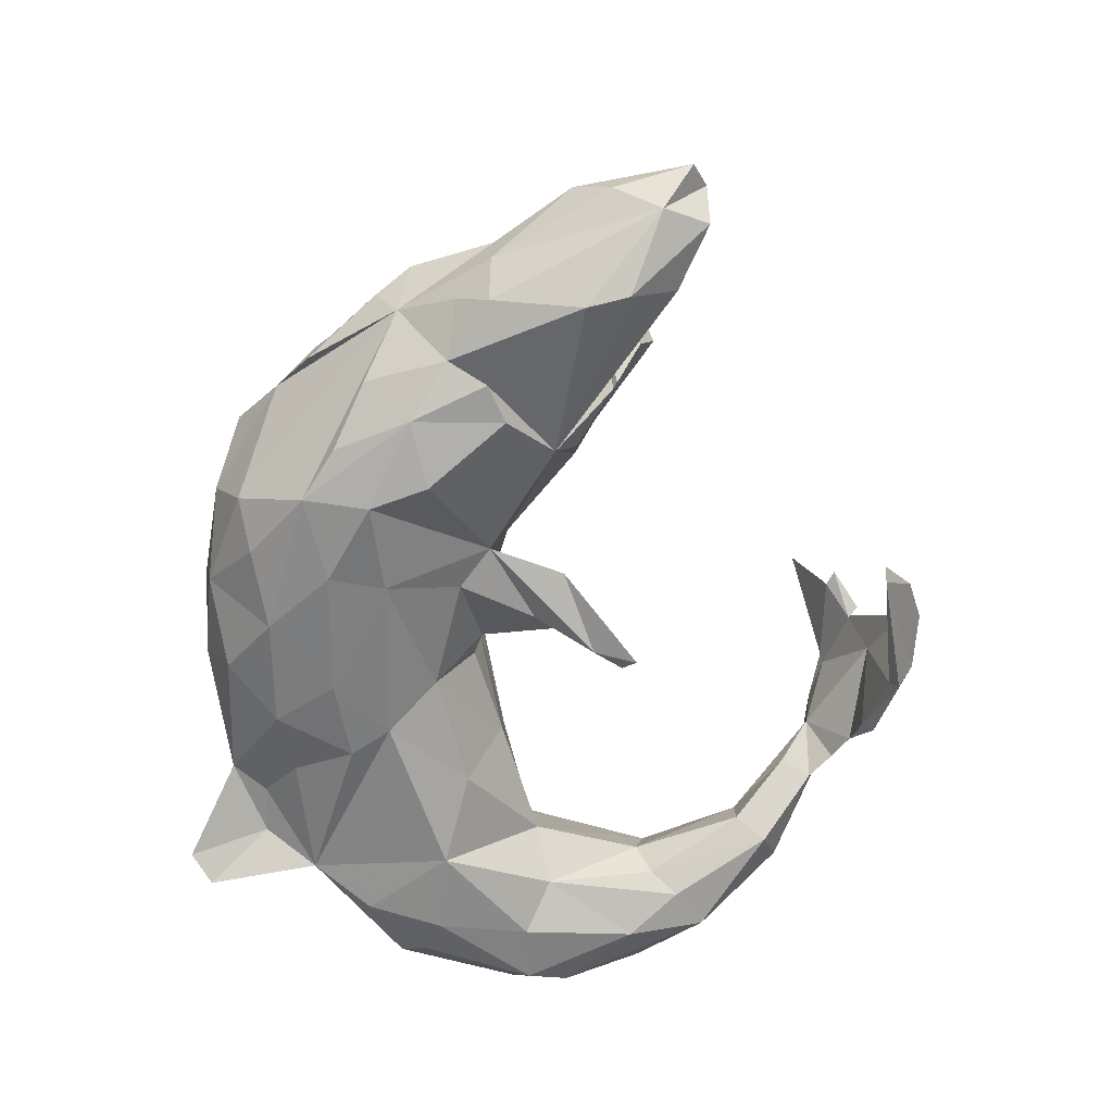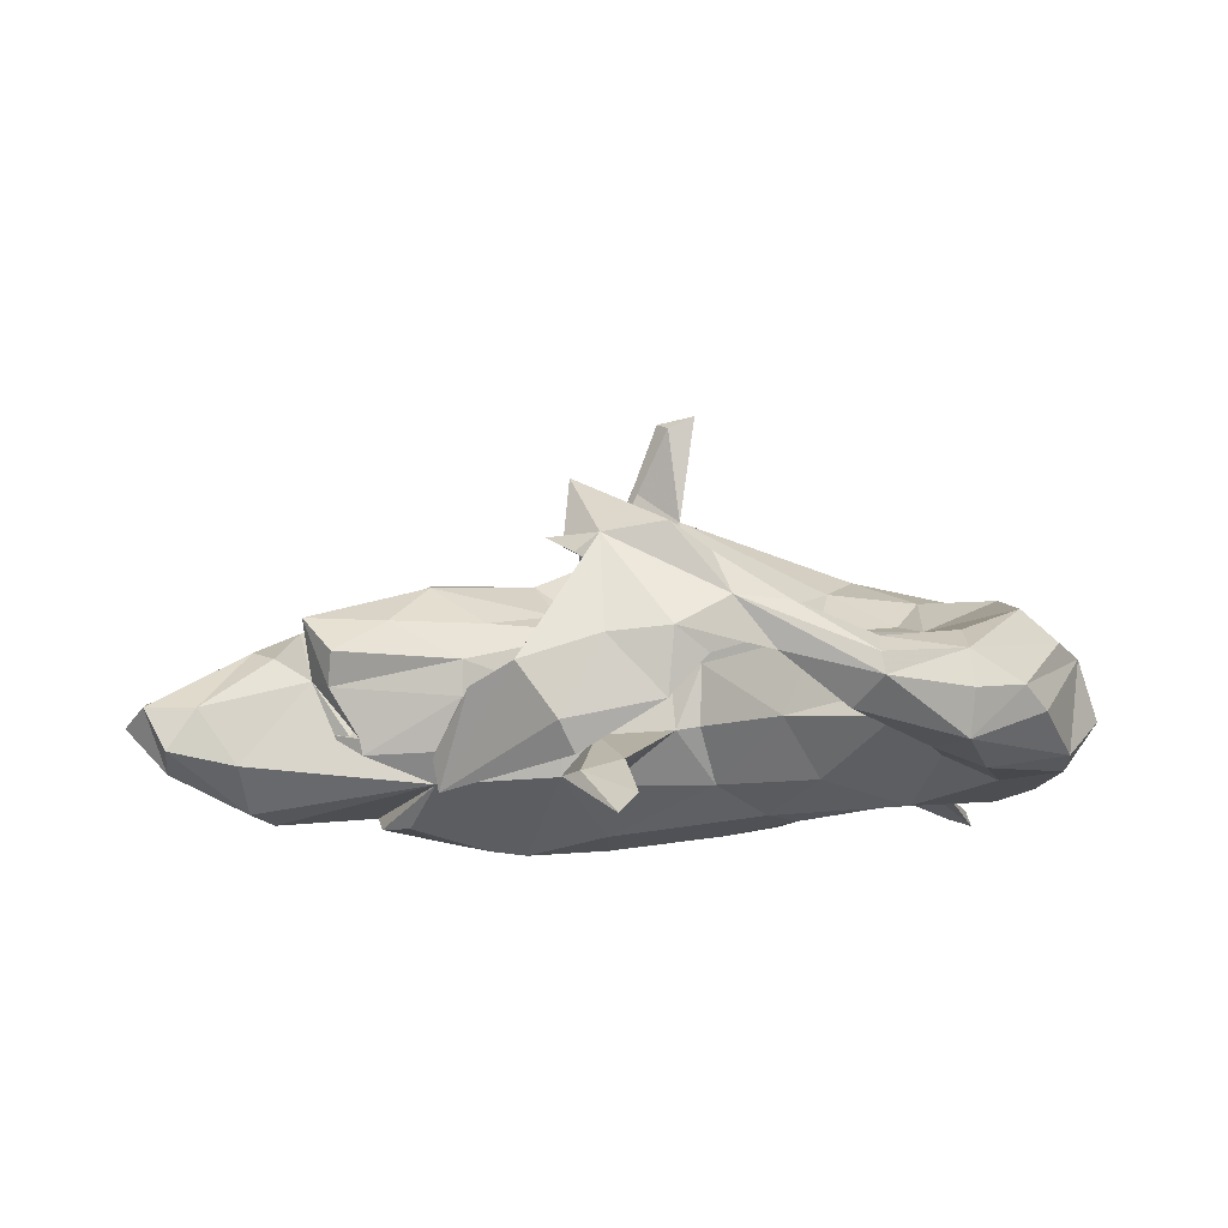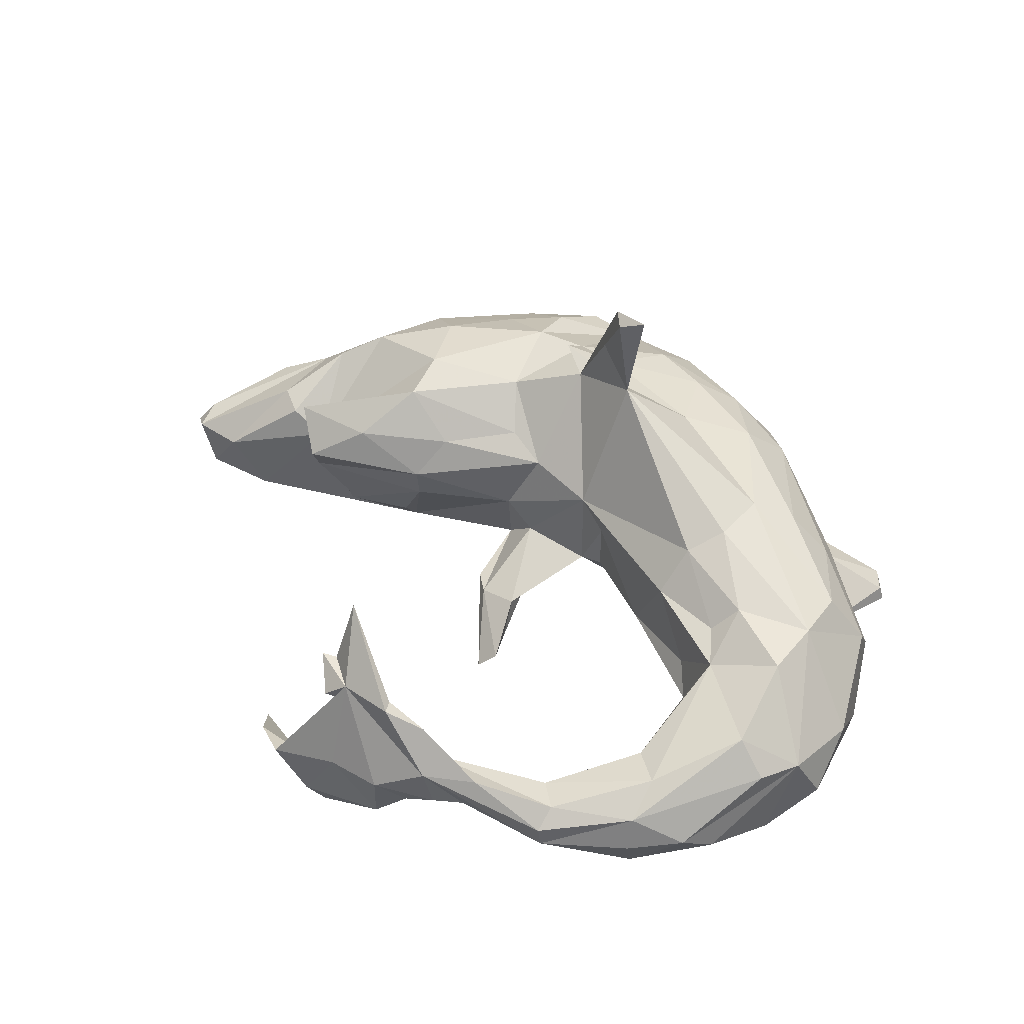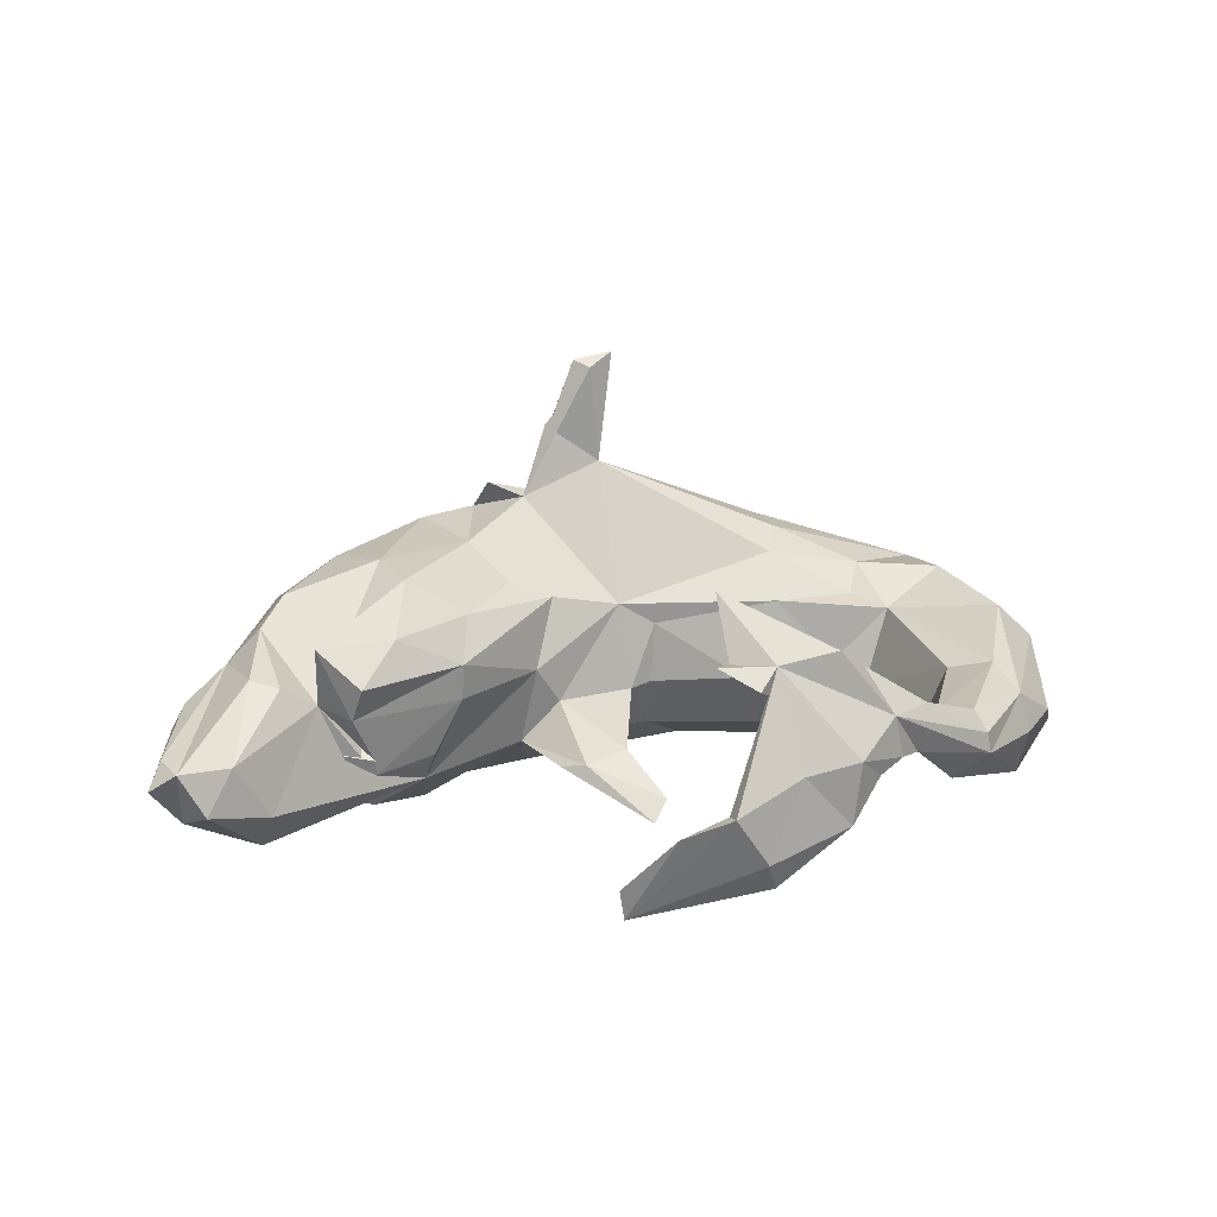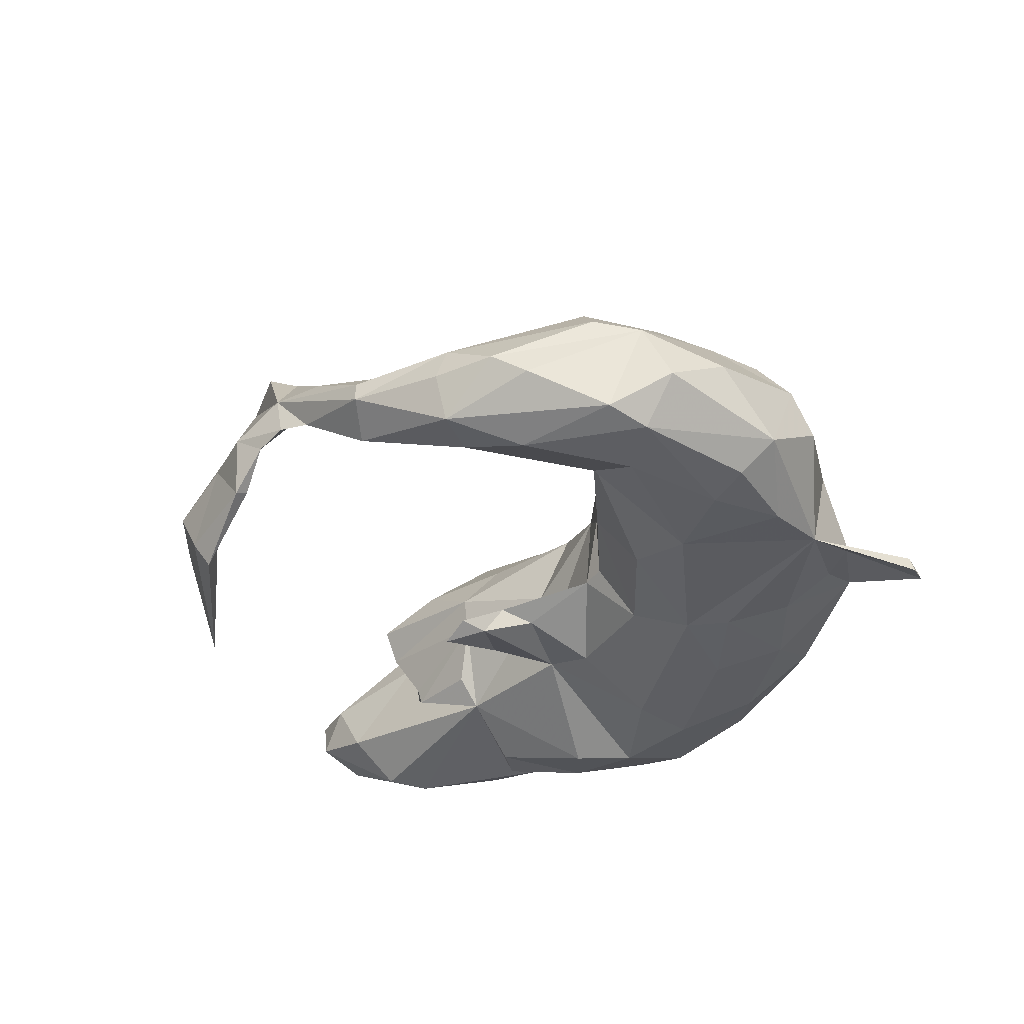
<metadata>
{"format":"obj","ext":"obj","renderer":"f3d","projection":"perspective","resolution":1024,"background":"white","views":[{"elev":-66.2,"azim":-90.4,"up":"+Z"},{"elev":-7.5,"azim":16.5,"up":"+Z"},{"elev":49.6,"azim":47.9,"up":"+Z"},{"elev":15.5,"azim":-12.6,"up":"+Z"},{"elev":-32.2,"azim":75.9,"up":"+Z"}]}
</metadata>
<code>
v 0.6782 -0.3241 -0.02782
v 0.6012 -0.3847 0.02455
v 0.703 -0.2673 -0.0651
v 0.6 -0.384 -0.1152
v 0.6125 -0.4056 -0.03819
v 0.7305 -0.0698 0.03628
v 0.7548 -0.02601 -0.06351
v 0.71 -0.1523 0.05465
v 0.6484 -0.1489 0.1126
v 0.7208 -0.1293 -0.1243
v 0.7018 -0.05836 -0.1451
v 0.5332 -0.3355 -0.1219
v 0.7161 0.08102 -0.004194
v 0.6672 0.1847 -0.108
v 0.4906 -0.5245 0.007535
v 0.4407 -0.5006 -0.07494
v 0.4814 -0.483 0.0356
v 0.6043 -0.2492 -0.15
v 0.4975 -0.5249 -0.02796
v 0.591 0.005972 0.1479
v 0.5779 -0.3136 0.06154
v 0.5101 -0.2759 0.04299
v 0.3677 -0.5727 0.08266
v 0.3481 -0.5886 0.006657
v 0.5006 -0.2878 -0.09407
v 0.2926 -0.6376 0.08569
v 0.4808 -0.2607 -0.03828
v 0.2702 -0.5857 0.07923
v 0.4289 -0.4493 0.02458
v 0.57 0.1165 0.1418
v 0.3239 -0.5378 0.02527
v 0.5104 -0.09621 -0.1172
v 0.63 0.1353 -0.1611
v 0.4094 -0.4484 -0.04598
v 0.5668 0.1071 -0.1826
v 0.2206 -0.6992 0.03571
v 0.3098 -0.6299 0.01452
v 0.5961 -0.05379 -0.1569
v 0.2019 -0.6716 -0.06169
v 0.6073 0.2498 0.04196
v 0.252 -0.5983 0.1576
v 0.4223 0.09447 -0.1884
v 0.2634 -0.6591 -0.002591
v 0.4756 -0.05516 0.09182
v 0.4309 -0.07254 -0.0487
v 0.1019 -0.6896 0.05584
v 0.4493 0.04561 0.1531
v 0.1861 -0.6224 0.1662
v 0.1808 -0.6198 0.1922
v 0.1976 -0.6429 0.1995
v 0.4227 -0.000231 0.1083
v 0.06019 -0.7483 -0.1027
v 0.209 -0.6921 -0.07025
v 0.5307 0.2378 -0.1747
v 0.07742 -0.7196 -0.1514
v 0.3842 -0.03539 -0.00489
v 0.09401 -0.6554 0.1844
v 0.5904 0.293 -0.03057
v 0.4362 0.3199 0.101
v 0.08809 -0.7074 -0.1139
v 0.1211 -0.7216 0.02587
v 0.5467 0.2114 0.1323
v 0.07904 -0.6634 0.1412
v 0.4515 0.3384 -0.16
v 0.2891 0.06309 0.1776
v 0.06139 -0.6802 0.1513
v 0.463 0.5245 -0.2042
v 0.2245 -0.005429 -0.03689
v -0.01334 -0.7114 -0.09665
v -0.002252 -0.7422 -0.02008
v 0.4536 0.5208 -0.1757
v 0.000249 -0.7705 -0.01617
v 0.3469 0.4479 -0.09658
v 0.3972 0.3897 0.01136
v 0.3889 0.4271 -0.1348
v -0.08022 -0.7429 -0.051
v 0.002485 -0.6364 0.1824
v 0.02702 -0.6225 0.1819
v 0.002805 -0.2465 -0.2115
v -0.1495 -0.6759 -0.201
v 0.03054 -0.2219 -0.1771
v 0.07009 0.03964 0.06219
v 0.4127 0.5602 -0.1886
v 0.3188 0.1319 0.2063
v 0.3699 0.2853 0.1721
v 0.2759 0.05411 -0.1429
v 0.2861 -0.005564 0.1031
v 0.303 0.4258 -0.1354
v 0.0185 -0.5663 0.2851
v 0.1984 0.5036 -0.02463
v 0.000658 -0.1721 -0.1772
v 0.3092 0.2286 0.2099
v 0.2623 0.4848 -0.1225
v 0.07686 0.1094 -0.1454
v 0.1924 0.2592 -0.2035
v 0.2358 0.3642 -0.1787
v 0.1497 0.1915 -0.1961
v 0.1926 0.4499 0.1108
v -0.0424 -0.06675 -0.1217
v -0.003826 0.1701 0.3364
v -0.0194 -0.1311 -0.1136
v 0.06567 0.04411 -0.04755
v 0.1593 0.3717 0.1916
v 0.005672 0.04675 0.09976
v 0.02211 0.1799 0.5335
v -0.1175 0.0326 0.1242
v -0.1581 -0.6801 -0.1502
v -0.09442 -0.1441 -0.133
v 0.02551 0.02982 -0.05414
v 0.1105 0.5079 0.0531
v -0.1108 0.006028 -0.06107
v -0.1361 -0.1179 -0.1407
v 0.04847 0.2856 -0.2276
v 0.1217 0.3901 -0.2078
v 0.04271 0.462 0.1383
v 0.06245 0.2773 0.2335
v -0.02198 0.157 0.5095
v 0.03581 0.4779 -0.1652
v -0.07831 0.219 0.2685
v -0.08885 0.2084 0.3928
v -0.04863 0.1766 0.5208
v -0.1797 0.01222 -0.1331
v -0.1564 -0.01567 0.00515
v -0.09926 0.186 0.4026
v -0.1426 0.1728 0.2758
v -0.1121 0.0646 -0.1473
v -0.009962 0.3933 0.1987
v 0.04569 0.5277 -0.077
v -0.07937 0.5323 -0.001286
v -0.1419 0.2684 0.247
v -0.3064 -0.1434 0.06243
v -0.1276 0.4935 0.1056
v -0.2875 -0.076 0.1315
v -0.1454 0.1901 -0.2307
v -0.3692 -0.1011 -0.1497
v -0.1938 0.03534 0.1544
v -0.1187 0.3991 0.1968
v -0.2033 0.1938 0.3009
v -0.2201 0.252 0.2456
v -0.11 0.51 -0.1165
v -0.07056 0.3931 -0.2292
v -0.4271 -0.1893 0.128
v -0.3579 -0.1371 -0.09605
v -0.4964 -0.2744 0.06853
v -0.2568 0.096 0.2174
v -0.1716 0.2853 -0.2521
v -0.2641 0.4569 0.1035
v -0.3061 0.211 -0.2624
v -0.3421 0.1118 -0.258
v -0.4665 -0.1991 -0.1045
v -0.3181 0.2248 0.2348
v -0.5105 -0.2492 0.009442
v -0.394 -0.07257 0.1988
v -0.1994 0.4232 -0.2007
v -0.5363 -0.1912 -0.06555
v -0.261 0.4976 -0.05926
v -0.4691 -0.2068 -0.07648
v -0.5666 -0.2354 0.132
v -0.2816 0.4457 -0.1563
v -0.4247 0.0141 0.2146
v -0.5645 -0.08243 0.01413
v -0.4474 -0.01835 -0.2216
v -0.315 0.3254 -0.2446
v -0.5612 -0.201 0.02541
v -0.399 0.2715 -0.2276
v -0.357 0.3203 0.1877
v -0.4538 0.142 -0.237
v -0.4413 0.2493 0.1672
v -0.3664 0.4613 0.01713
v -0.3587 0.4299 0.1178
v -0.624 -0.2205 0.06447
v -0.4427 0.3866 -0.03082
v -0.4898 0.1171 0.198
v -0.5131 0.01255 -0.2207
v -0.6011 0.1691 -0.08932
v -0.466 0.3317 0.113
v -0.6725 -0.2031 0.0781
v -0.6496 -0.3039 -0.1263
v -0.5475 0.0795 -0.1973
v -0.5928 0.005024 0.1634
v -0.5035 0.2215 -0.1773
v -0.7584 -0.3563 -0.1025
v -0.6412 -0.06985 0.1266
v -0.5062 0.3257 -0.06472
v -0.7132 -0.3337 -0.02705
v -0.5899 0.1661 0.116
v -0.6988 -0.07109 0.06971
v -0.6628 -0.2232 -0.2041
v -0.6482 -0.1496 -0.2192
v -0.6484 0.0106 -0.1805
v -0.8035 -0.3531 -0.02628
v -0.6 0.213 -0.004055
v -0.7751 -0.131 0.02285
v -0.7936 -0.276 -0.1362
v -0.6378 0.06651 -0.1398
v -0.703 0.00851 -0.1204
v -0.8247 -0.2999 -0.01628
v -0.6346 0.1535 0.05549
v -0.8486 -0.3282 -0.06001
v -0.7985 -0.127 -0.02396
v -0.8151 -0.1924 -0.08663
v -0.3089 -0.1361 -0.001091
f 145 106 125
f 104 125 106
f 136 106 145
f 139 145 125
f 85 92 62
f 30 62 92
f 59 85 62
f 103 92 85
f 98 85 59
f 74 98 59
f 103 85 98
f 130 119 116
f 100 116 119
f 127 130 116
f 138 119 130
f 132 110 129
f 128 129 110
f 147 132 129
f 115 110 132
f 137 115 132
f 98 110 115
f 127 115 137
f 147 137 132
f 124 125 100
f 104 100 125
f 139 138 130
f 137 139 130
f 125 138 139
f 151 145 139
f 119 138 125
f 156 147 129
f 139 137 147
f 127 137 130
f 151 139 147
f 166 151 147
f 160 145 151
f 166 147 170
f 169 170 147
f 168 151 166
f 176 166 170
f 172 176 170
f 168 166 176
f 186 168 176
f 116 92 103
f 115 103 98
f 100 92 116
f 127 116 103
f 127 103 115
f 90 110 98
f 120 100 119
f 105 100 120
f 117 124 100
f 99 122 126
f 134 126 122
f 148 134 122
f 94 126 134
f 108 122 112
f 91 112 122
f 99 91 122
f 79 112 91
f 79 108 112
f 111 122 108
f 109 99 126
f 123 122 111
f 101 111 108
f 81 101 108
f 109 111 101
f 101 91 99
f 81 91 101
f 109 101 99
f 63 66 77
f 57 77 66
f 78 63 77
f 57 66 63
f 57 63 46
f 48 46 63
f 70 57 46
f 36 57 61
f 72 61 57
f 28 46 48
f 49 48 63
f 26 57 36
f 53 36 61
f 43 46 28
f 41 28 48
f 37 43 28
f 39 46 43
f 37 26 36
f 50 57 26
f 36 43 37
f 24 37 28
f 24 28 31
f 29 31 28
f 26 37 24
f 41 26 23
f 15 23 26
f 19 26 24
f 16 24 31
f 17 23 15
f 19 15 26
f 19 24 16
f 34 16 31
f 29 34 31
f 25 16 34
f 27 34 29
f 12 16 25
f 27 25 34
f 32 25 27
f 4 16 12
f 32 12 25
f 4 19 16
f 2 15 19
f 5 19 4
f 18 4 12
f 10 4 18
f 32 18 12
f 2 19 5
f 1 5 4
f 199 191 197
f 187 197 191
f 200 199 197
f 194 191 199
f 200 201 199
f 194 199 201
f 196 201 200
f 193 200 197
f 196 194 201
f 190 194 196
f 189 194 190
f 195 190 196
f 185 178 164
f 135 164 178
f 171 185 164
f 182 178 185
f 179 189 190
f 188 194 189
f 135 189 179
f 195 179 190
f 175 179 195
f 150 164 135
f 188 135 178
f 174 162 135
f 149 135 162
f 179 174 135
f 167 162 174
f 167 174 179
f 181 167 179
f 149 162 167
f 164 150 155
f 157 155 150
f 161 164 155
f 143 150 135
f 202 157 150
f 161 155 157
f 148 149 167
f 122 135 149
f 202 150 143
f 148 122 149
f 123 135 122
f 81 108 79
f 91 81 79
f 70 72 57
f 76 72 70
f 80 52 72
f 61 72 52
f 76 80 72
f 55 52 80
f 74 58 64
f 14 64 58
f 73 74 64
f 40 58 74
f 14 58 40
f 59 40 74
f 65 51 47
f 44 47 51
f 84 65 47
f 87 51 65
f 104 87 65
f 44 51 87
f 71 73 64
f 93 74 73
f 83 71 67
f 64 67 71
f 75 83 67
f 73 71 83
f 83 93 73
f 90 74 93
f 100 104 65
f 82 87 104
f 84 100 65
f 128 90 93
f 123 104 106
f 118 128 93
f 110 90 128
f 140 129 128
f 133 106 136
f 153 136 145
f 118 140 128
f 156 129 140
f 160 153 145
f 133 136 153
f 159 156 140
f 169 147 156
f 173 160 151
f 164 153 160
f 172 169 156
f 172 170 169
f 168 173 151
f 180 160 173
f 69 70 60
f 46 60 70
f 80 69 60
f 76 70 69
f 105 117 100
f 39 60 46
f 60 39 55
f 53 55 39
f 80 60 55
f 55 53 52
f 61 52 53
f 43 53 39
f 69 80 107
f 76 107 80
f 69 107 76
f 118 93 114
f 96 114 93
f 141 118 114
f 109 82 104
f 68 87 82
f 93 88 96
f 64 96 88
f 75 88 93
f 83 75 93
f 102 68 82
f 56 87 68
f 95 96 64
f 75 64 88
f 64 75 67
f 44 87 56
f 45 56 68
f 45 44 56
f 42 64 54
f 14 54 64
f 22 44 45
f 33 54 14
f 27 22 45
f 21 44 22
f 29 21 22
f 9 44 21
f 7 14 13
f 40 13 14
f 186 176 172
f 186 173 168
f 180 173 186
f 62 30 40
f 13 40 30
f 59 62 40
f 6 30 20
f 47 20 30
f 44 20 47
f 84 47 30
f 84 30 92
f 100 84 92
f 90 98 74
f 43 36 53
f 182 191 194
f 185 191 182
f 188 182 194
f 177 191 185
f 188 178 182
f 135 188 189
f 9 20 44
f 6 20 9
f 13 30 6
f 8 6 9
f 7 13 6
f 2 8 9
f 1 6 8
f 187 180 186
f 198 187 186
f 183 180 187
f 198 186 172
f 192 198 172
f 192 172 184
f 175 184 172
f 180 164 160
f 183 164 180
f 159 172 156
f 158 153 164
f 153 142 133
f 131 133 142
f 158 142 153
f 141 140 118
f 131 106 133
f 154 159 140
f 135 123 202
f 131 202 123
f 143 135 202
f 106 131 123
f 152 202 131
f 104 123 111
f 146 141 113
f 114 113 141
f 134 146 113
f 163 141 146
f 97 134 113
f 148 146 134
f 94 109 126
f 102 109 94
f 97 94 134
f 86 94 97
f 95 97 113
f 95 113 114
f 152 158 164
f 109 102 82
f 94 68 102
f 95 114 96
f 111 109 104
f 154 140 141
f 144 131 142
f 163 154 141
f 163 159 154
f 144 142 158
f 175 172 159
f 163 175 159
f 171 164 183
f 175 192 184
f 175 198 192
f 175 187 198
f 10 7 6
f 11 14 7
f 2 9 21
f 64 97 95
f 42 86 97
f 68 94 86
f 45 68 86
f 64 42 97
f 45 86 42
f 49 63 78
f 57 78 77
f 89 49 78
f 89 57 50
f 41 48 49
f 32 45 42
f 27 45 32
f 38 32 42
f 42 54 35
f 33 35 54
f 38 42 35
f 41 50 26
f 50 41 49
f 89 50 49
f 23 28 41
f 17 28 23
f 18 32 38
f 11 38 35
f 29 28 17
f 21 29 17
f 22 27 29
f 11 18 38
f 2 17 15
f 21 17 2
f 33 11 35
f 10 18 11
f 14 11 33
f 1 2 5
f 8 2 1
f 3 1 4
f 10 3 4
f 6 1 3
f 6 3 10
f 7 10 11
f 187 193 197
f 187 200 193
f 177 187 191
f 175 196 200
f 187 175 200
f 195 196 175
f 183 187 177
f 171 177 185
f 181 179 175
f 165 167 181
f 183 177 171
f 157 164 161
f 163 167 165
f 175 165 181
f 158 152 144
f 131 144 152
f 157 152 164
f 78 57 89
f 202 152 157
f 148 167 163
f 175 163 165
f 146 148 163
f 121 117 105
f 120 121 105
f 125 117 121
f 124 117 125
f 120 125 121
f 119 125 120

</code>
